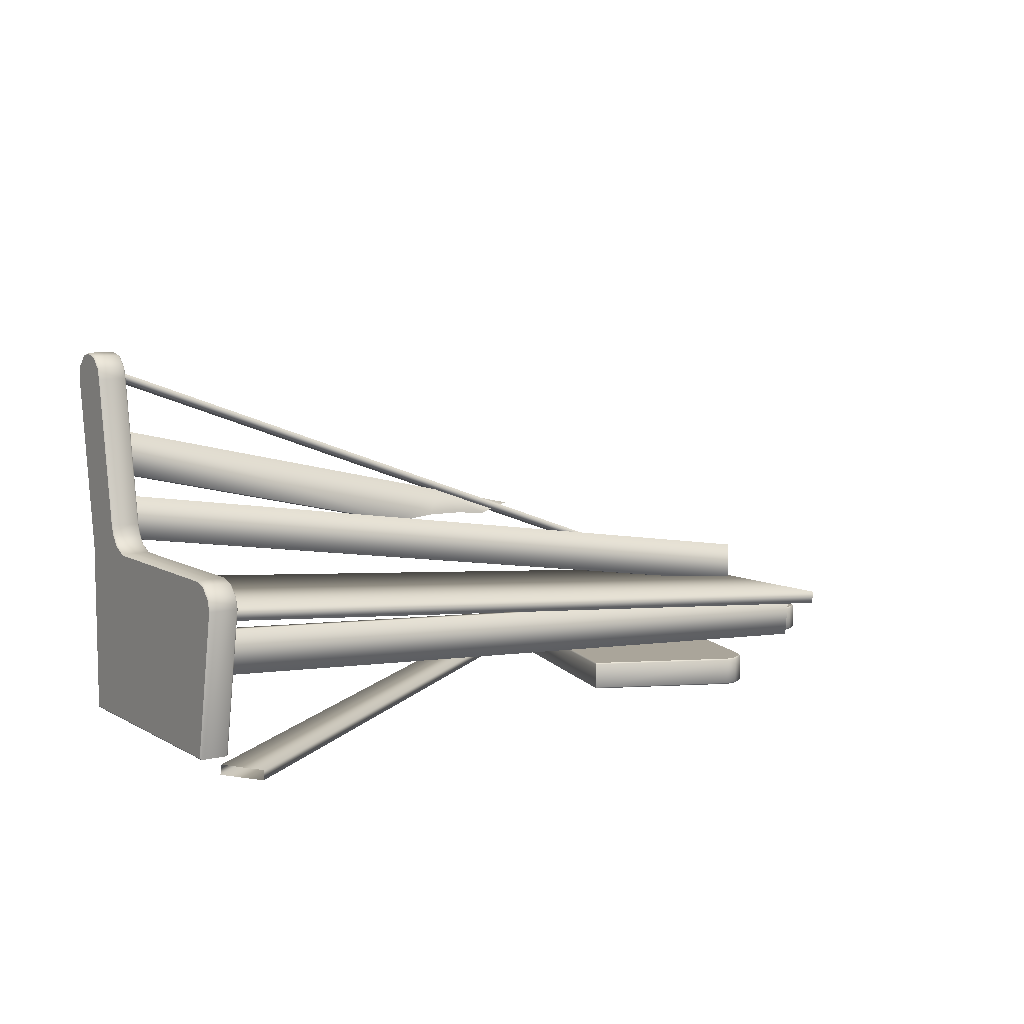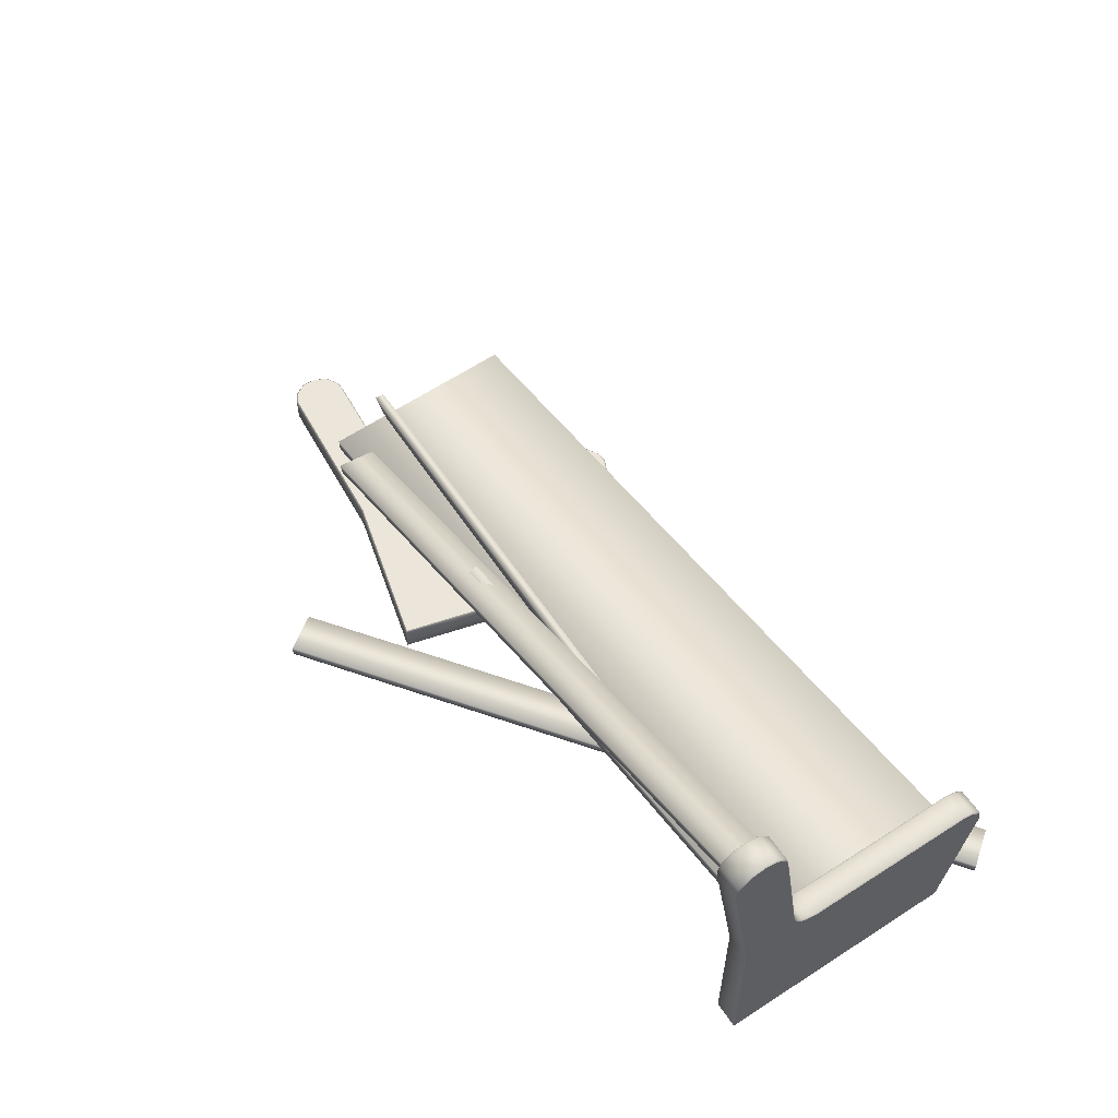
<metadata>
{"format":"obj","ext":"obj","renderer":"f3d","projection":"perspective","resolution":1024,"background":"white","views":[{"elev":7.5,"azim":-33.4,"up":"+Y"},{"elev":56.9,"azim":-123.7,"up":"+Y"}]}
</metadata>
<code>
v -0.6108 0.01693 -1.332
v -2.763 0.02689 0.2791
v -0.6089 0.05071 -1.329
v -2.765 -0.006891 0.276
v -2.671 0.02308 0.4028
v -0.6089 0.05071 -1.329
v -2.763 0.02689 0.2791
v -0.5165 0.0469 -1.206
v -2.671 0.02308 0.4028
v -0.5184 0.01312 -1.209
v -0.5165 0.0469 -1.206
v -2.673 -0.0107 0.3997
v -0.5184 0.01312 -1.209
v -2.765 -0.006891 0.276
v -0.6108 0.01693 -1.332
v -2.673 -0.0107 0.3997
v -0.6089 0.05071 -1.329
v -0.5184 0.01312 -1.209
v -0.6108 0.01693 -1.332
v -0.5165 0.0469 -1.206
v 0.002987 0.4081 -0.5605
v -2.678 0.6344 -0.6861
v -2.655 0.7839 -0.7169
v -0.01998 0.2585 -0.5297
v -2.644 1.016 -0.7298
v -1.334 0.7132 -0.7635
v -2.645 1.012 -0.7635
v -1.333 0.7174 -0.7298
v -1.026 0.6429 -0.7635
v -1.017 0.6454 -0.7298
v -1.554 0.6083 -0.7313
v -2.678 0.8689 -0.6977
v -2.679 0.8646 -0.7313
v -1.54 0.6097 -0.6977
v -1.389 0.6243 -0.7425
v -1.54 0.6097 -0.6977
v -1.554 0.6083 -0.7313
v -1.389 0.6243 -0.7079
v -1.355 0.624 -0.7094
v -1.355 0.624 -0.744
v -1.257 0.623 -0.7138
v -1.257 0.623 -0.7484
v -1.137 0.6122 -0.7172
v -1.137 0.6122 -0.7518
v -1.026 0.6429 -0.7635
v -1.017 0.6454 -0.7298
v -2.693 0.2566 0.01427
v -0.003902 0.2411 -0.1287
v -2.683 0.4106 0.01781
v -0.01385 0.08704 -0.1323
v -0.01569 0.08706 -0.166
v -2.685 0.4107 -0.01592
v -0.005747 0.2411 -0.1625
v -2.695 0.2566 -0.01945
v -0.8695 -0.002444 -0.7124
v -1.028 -0.007213 -0.07049
v -1.034 -0.002444 -0.06786
v -0.8698 0.08798 -0.7125
v -1.034 0.08798 -0.06794
v -0.8115 -0.002444 -0.94
v -1.028 0.09279 -0.07058
v -0.8118 0.08798 -0.9401
v -0.8652 0.09279 -0.7113
v -0.8084 0.09279 -0.9343
v -1.028 -0.007213 -0.07049
v -0.5652 -0.00056 0.1546
v -1.034 -0.002444 -0.06786
v -0.5655 0.08987 0.1545
v -0.5232 0.09002 0.154
v -1.034 0.08798 -0.06794
v -1.028 0.09279 -0.07058
v -0.5643 0.09465 0.1498
v -0.5229 -0.0004088 0.1541
v -0.5243 0.0948 0.1493
v -0.475 -0.0002615 0.1257
v -0.479 0.09494 0.1224
v -0.4754 0.09016 0.1256
v -0.4544 -0.0002228 0.08875
v -0.4547 0.09021 0.08867
v -0.4592 0.09497 0.08712
v -0.3034 0.09021 -0.5052
v -0.308 0.09497 -0.5067
v -0.2665 0.09507 -0.5619
v -0.2635 0.0903 -0.5583
v -0.1841 0.09056 -0.5899
v -0.184 0.09534 -0.5947
v 0.3353 0.09724 -0.5497
v -0.1838 0.00013 -0.5898
v -0.2632 -0.0001258 -0.5583
v 0.3352 0.002034 -0.5448
v 0.3349 0.09246 -0.5449
v 0.3762 0.09739 -0.5501
v 0.3776 0.002185 -0.5453
v 0.3772 0.09261 -0.5454
v 0.4251 0.09276 -0.5738
v 0.4254 0.002332 -0.5737
v 0.4215 0.09753 -0.577
v 0.4479 0.0928 -0.6193
v 0.4433 0.09756 -0.6205
v -0.8652 0.09279 -0.7113
v -0.5161 0.0939 -0.8599
v -0.8084 0.09279 -0.9343
v -0.5291 0.09411 -0.5879
v -1.028 0.09279 -0.07058
v -0.5643 0.09465 0.1498
v -0.2665 0.09507 -0.5619
v -0.2312 0.09499 -0.7873
v -0.308 0.09497 -0.5067
v -0.184 0.09534 -0.5947
v -0.4592 0.09497 0.08712
v -0.479 0.09494 0.1224
v -0.5243 0.0948 0.1493
v 0.3831 0.09725 -0.734
v 0.3353 0.09724 -0.5497
v 0.3762 0.09739 -0.5501
v 0.418 0.09739 -0.7144
v 0.4215 0.09753 -0.577
v 0.4449 0.09753 -0.6691
v 0.4433 0.09756 -0.6205
v 0.4453 -0.002471 -0.669
v 0.4436 -0.002433 -0.6204
v 0.4218 -0.002471 -0.5769
v 0.4184 -0.002611 -0.7143
v 0.3765 -0.002611 -0.55
v 0.3834 -0.002754 -0.7339
v 0.3357 -0.002754 -0.5496
v -0.1836 -0.004662 -0.5946
v -0.2309 -0.005007 -0.7872
v -0.2661 -0.004925 -0.5618
v -0.5158 -0.006096 -0.8598
v -0.5288 -0.005895 -0.5878
v -0.3077 -0.005026 -0.5066
v -0.4589 -0.005026 0.08721
v -0.8648 -0.007213 -0.7112
v -0.808 -0.007213 -0.9342
v -1.028 -0.007213 -0.07049
v -0.5639 -0.005344 0.1499
v -0.4786 -0.005065 0.1225
v -0.5239 -0.005201 0.1494
v 0.4254 0.002332 -0.5737
v 0.4479 0.0928 -0.6193
v 0.4251 0.09276 -0.5738
v 0.4483 0.002371 -0.6192
v 0.4496 0.09276 -0.6702
v 0.4499 0.002332 -0.6701
v 0.4215 0.002185 -0.7179
v 0.4212 0.09261 -0.718
v 0.4449 0.09753 -0.6691
v 0.4433 0.09756 -0.6205
v -2.702 0.5007 -0.6548
v -0.01663 0.2343 -0.7512
v -2.706 0.4543 -0.6547
v -0.01284 0.2807 -0.7513
v -0.01663 0.2343 -0.7512
v -2.679 0.4553 0.09842
v -2.706 0.4543 -0.6547
v 0.01047 0.2354 0.001964
v -2.678 0.6344 -0.6861
v -0.02135 0.2629 -0.496
v -2.679 0.6387 -0.6524
v -0.01998 0.2585 -0.5297
v 0.001615 0.4124 -0.5268
v -2.655 0.7839 -0.7169
v -2.656 0.7882 -0.6833
v 0.002987 0.4081 -0.5605
v -2.695 0.2566 -0.01945
v -0.01385 0.08704 -0.1323
v -2.693 0.2566 0.01427
v -0.01569 0.08706 -0.166
v 0.01047 0.2354 0.001964
v -2.675 0.501 0.09692
v -2.679 0.4553 0.09842
v 0.01416 0.2811 0.0004557
v -2.685 0.4107 -0.01592
v -0.003902 0.2411 -0.1287
v -0.005747 0.2411 -0.1625
v -2.683 0.4106 0.01781
v -0.01284 0.2807 -0.7513
v -2.675 0.501 0.09692
v 0.01416 0.2811 0.0004557
v -2.702 0.5007 -0.6548
v -0.1515 0.2817 -0.8157
v -2.663 1.24 -0.8786
v -0.1398 0.3136 -0.8154
v -2.675 1.208 -0.8789
v -0.2635 0.0903 -0.5583
v -0.3031 -0.0002228 -0.5051
v -0.2632 -0.0001258 -0.5583
v -0.3034 0.09021 -0.5052
v -0.4544 -0.0002228 0.08875
v -0.4547 0.09021 0.08867
v -0.1551 0.2817 -0.6718
v -2.675 1.208 -0.8789
v -0.1515 0.2817 -0.8157
v -2.679 1.208 -0.735
v -0.1457 0.3072 -0.6737
v -2.679 1.208 -0.735
v -0.1551 0.2817 -0.6718
v -2.669 1.233 -0.7369
v -0.1457 0.3072 -0.6737
v -0.1515 0.2817 -0.8157
v -0.1398 0.3136 -0.8154
v -0.1551 0.2817 -0.6718
v 0.4215 0.002185 -0.7179
v 0.3843 0.09246 -0.7387
v 0.4212 0.09261 -0.718
v 0.3846 0.002034 -0.7386
v -0.2304 0.09021 -0.792
v -0.2301 -0.0002228 -0.792
v -0.5148 -0.001308 -0.8645
v -0.5151 0.08912 -0.8646
v -0.8118 0.08798 -0.9401
v -0.8115 -0.002444 -0.94
v -2.661 -1.766e-06 -0.5651
v -2.656 0.004786 0.09606
v -2.661 -1.766e-06 0.1
v -2.751 -1.766e-06 -0.5651
v -2.751 -1.766e-06 0.1
v -2.756 0.004786 0.09606
v -2.756 0.004786 -0.5651
v -2.756 0.004786 -0.7952
v -2.751 -1.766e-06 -0.8
v -2.661 -1.766e-06 -0.8
v -2.656 0.004786 0.09606
v -2.661 0.5088 0.2
v -2.661 -1.766e-06 0.1
v -2.751 -1.766e-06 0.1
v -2.751 0.5088 0.2
v -2.751 0.5497 0.1891
v -2.661 0.5497 0.1891
v -2.756 0.004786 -0.5651
v -2.756 0.3064 -0.7952
v -2.756 0.004786 -0.7952
v -2.756 0.3609 -0.5284
v -2.756 0.004786 0.09606
v -2.756 0.5089 0.1951
v -2.756 0.6241 -0.5796
v -2.756 0.6004 -0.7952
v -2.756 0.5993 -0.5239
v -2.756 0.6564 -0.6057
v -2.756 0.5952 0.1084
v -2.756 0.5848 0.1475
v -2.756 0.5475 0.1848
v -2.756 0.6937 -0.6202
v -2.756 1.209 -0.8952
v -2.756 1.208 -0.7047
v -2.756 1.248 -0.7152
v -2.756 1.248 -0.8848
v -2.756 1.285 -0.7525
v -2.756 1.285 -0.8475
v -2.756 1.295 -0.8
v -2.661 0.6588 -0.6016
v -2.751 0.6947 -0.6156
v -2.751 0.6588 -0.6016
v -2.661 0.6947 -0.6156
v -2.661 1.209 -0.7
v -2.751 1.209 -0.7
v -2.661 1.25 -0.7109
v -2.751 1.25 -0.7109
v -2.661 1.289 -0.7503
v -2.751 1.289 -0.7503
v -2.751 0.5088 0.2
v -2.756 0.004786 0.09606
v -2.751 -1.766e-06 0.1
v -2.756 0.5089 0.1951
v -2.751 0.5497 0.1891
v -2.756 0.5475 0.1848
v -2.756 0.5848 0.1475
v -2.751 0.5891 0.1497
v -2.751 0.6 0.1088
v -2.756 0.5952 0.1084
v -2.751 0.604 -0.5229
v -2.756 0.5993 -0.5239
v -2.751 0.6278 -0.5764
v -2.756 0.6241 -0.5796
v -2.756 0.6564 -0.6057
v -2.751 0.6588 -0.6016
v -2.756 0.6937 -0.6202
v -2.751 0.6947 -0.6156
v -2.756 1.208 -0.7047
v -2.751 1.209 -0.7
v -2.756 1.248 -0.7152
v -2.751 1.25 -0.7109
v -2.751 1.289 -0.7503
v -2.756 1.285 -0.7525
v -2.751 1.3 -0.8
v -2.756 1.295 -0.8
v -2.756 1.285 -0.8475
v -2.751 1.289 -0.8497
v -2.656 0.5089 0.1951
v -2.656 0.5848 0.1475
v -2.656 0.5475 0.1848
v -2.656 0.5952 0.1084
v -2.656 0.3609 -0.5284
v -2.656 0.004786 0.09606
v -2.656 0.5993 -0.5239
v -2.656 0.004786 -0.5651
v -2.656 0.6241 -0.5796
v -2.656 0.3064 -0.7952
v -2.656 0.004786 -0.7952
v -2.656 0.6004 -0.7952
v -2.656 0.6564 -0.6057
v -2.656 0.6937 -0.6202
v -2.656 1.209 -0.8952
v -2.656 1.208 -0.7047
v -2.656 1.248 -0.7152
v -2.656 1.248 -0.8848
v -2.656 1.285 -0.8475
v -2.656 1.285 -0.7525
v -2.656 1.295 -0.8
v 0.01416 0.2811 0.0004557
v -0.01663 0.2343 -0.7512
v -0.01284 0.2807 -0.7513
v 0.01047 0.2354 0.001964
v 0.001615 0.4124 -0.5268
v -0.01998 0.2585 -0.5297
v 0.002987 0.4081 -0.5605
v -0.02135 0.2629 -0.496
v -0.005747 0.2411 -0.1625
v -0.01385 0.08704 -0.1323
v -0.01569 0.08706 -0.166
v -0.003902 0.2411 -0.1287
v -2.751 1.25 -0.8891
v -2.661 1.289 -0.8497
v -2.661 1.25 -0.8891
v -2.751 1.289 -0.8497
v -2.751 1.3 -0.8
v -2.661 1.3 -0.8
v -2.661 1.289 -0.7503
v -2.751 1.289 -0.7503
v -2.661 0.6278 -0.5764
v -2.656 0.5993 -0.5239
v -2.656 0.6241 -0.5796
v -2.661 0.604 -0.5229
v -2.656 0.5952 0.1084
v -2.751 0.6278 -0.5764
v -2.661 0.6588 -0.6016
v -2.751 0.6588 -0.6016
v -2.751 0.604 -0.5229
v -2.661 0.6 0.1088
v -2.656 0.5848 0.1475
v -2.751 0.6 0.1088
v -2.661 0.5891 0.1497
v -2.751 0.5891 0.1497
v -2.661 0.5497 0.1891
v -2.751 0.5497 0.1891
v 0.001615 0.4124 -0.5268
v -2.679 0.6387 -0.6524
v -0.02135 0.2629 -0.496
v -2.656 0.7882 -0.6833
v -0.1457 0.3072 -0.6737
v -2.663 1.24 -0.8786
v -2.669 1.233 -0.7369
v -0.1398 0.3136 -0.8154
v -1.137 0.6122 -0.7518
v -1.334 0.7132 -0.7635
v -1.026 0.6429 -0.7635
v -1.257 0.623 -0.7484
v -1.355 0.624 -0.744
v -1.389 0.6243 -0.7425
v -1.554 0.6083 -0.7313
v -2.645 1.012 -0.7635
v -2.679 0.8646 -0.7313
v -1.137 0.6122 -0.7172
v -1.017 0.6454 -0.7298
v -1.333 0.7174 -0.7298
v -1.257 0.623 -0.7138
v -1.355 0.624 -0.7094
v -1.389 0.6243 -0.7079
v -1.54 0.6097 -0.6977
v -2.644 1.016 -0.7298
v -2.678 0.8689 -0.6977
v -0.8648 -0.007213 -0.7112
v -1.028 -0.007213 -0.07049
v -0.8695 -0.002444 -0.7124
v -0.808 -0.007213 -0.9342
v -0.8115 -0.002444 -0.94
v -0.5639 -0.005344 0.1499
v -0.5652 -0.00056 0.1546
v -1.028 -0.007213 -0.07049
v -0.5229 -0.0004088 0.1541
v -0.5239 -0.005201 0.1494
v -0.4786 -0.005065 0.1225
v -0.475 -0.0002615 0.1257
v -0.4544 -0.0002228 0.08875
v -0.4589 -0.005026 0.08721
v -0.3031 -0.0002228 -0.5051
v -0.3077 -0.005026 -0.5066
v -0.2661 -0.004925 -0.5618
v -0.2632 -0.0001258 -0.5583
v -0.1838 0.00013 -0.5898
v -0.1836 -0.004662 -0.5946
v 0.3357 -0.002754 -0.5496
v 0.3352 0.002034 -0.5448
v 0.3765 -0.002611 -0.55
v 0.3776 0.002185 -0.5453
v 0.4218 -0.002471 -0.5769
v 0.4254 0.002332 -0.5737
v 0.4483 0.002371 -0.6192
v 0.4436 -0.002433 -0.6204
v 0.4453 -0.002471 -0.669
v 0.4499 0.002332 -0.6701
v 0.4184 -0.002611 -0.7143
v 0.4215 0.002185 -0.7179
v 0.3834 -0.002754 -0.7339
v 0.3846 0.002034 -0.7386
v -0.2301 -0.0002228 -0.792
v -0.2309 -0.005007 -0.7872
v -0.5158 -0.006096 -0.8598
v -0.5148 -0.001308 -0.8645
v -0.808 -0.007213 -0.9342
v -0.8115 -0.002444 -0.94
v 0.4449 0.09753 -0.6691
v 0.4496 0.09276 -0.6702
v 0.418 0.09739 -0.7144
v 0.4212 0.09261 -0.718
v 0.3831 0.09725 -0.734
v 0.3843 0.09246 -0.7387
v -0.2304 0.09021 -0.792
v -0.2312 0.09499 -0.7873
v -0.5161 0.0939 -0.8599
v -0.5151 0.08912 -0.8646
v -0.8084 0.09279 -0.9343
v -0.8118 0.08798 -0.9401
v -2.656 0.004786 -0.5651
v -2.656 0.004786 0.09606
v -2.661 -1.766e-06 -0.5651
v -2.656 0.004786 -0.7952
v -2.661 -1.766e-06 -0.8
v -2.656 0.5089 0.1951
v -2.661 0.5088 0.2
v -2.656 0.004786 0.09606
v -2.661 0.5497 0.1891
v -2.656 0.5475 0.1848
v -2.656 0.5848 0.1475
v -2.661 0.5891 0.1497
v -2.661 -1.766e-06 -0.8
v -2.661 0.3062 -0.8
v -2.656 0.004786 -0.7952
v -2.656 0.3064 -0.7952
v -2.661 0.6 -0.8
v -2.656 0.6004 -0.7952
v -2.656 1.209 -0.8952
v -2.661 1.209 -0.9
v -2.661 1.25 -0.8891
v -2.656 1.248 -0.8848
v -2.661 1.289 -0.8497
v -2.656 1.285 -0.8475
v -2.661 1.3 -0.8
v -2.656 1.295 -0.8
v -2.656 1.285 -0.7525
v -2.661 1.289 -0.7503
v -2.656 1.248 -0.7152
v -2.661 1.25 -0.7109
v -2.661 1.209 -0.7
v -2.656 1.208 -0.7047
v -2.661 0.6947 -0.6156
v -2.656 0.6937 -0.6202
v -2.661 0.6588 -0.6016
v -2.656 0.6564 -0.6057
v -2.661 0.6278 -0.5764
v -2.656 0.6241 -0.5796
v -2.661 1.25 -0.8891
v -2.661 1.209 -0.9
v -2.751 1.25 -0.8891
v -2.751 1.209 -0.9
v -2.751 0.6 -0.8
v -2.661 0.6 -0.8
v -2.661 0.3062 -0.8
v -2.756 1.209 -0.8952
v -2.756 1.248 -0.8848
v -2.751 1.289 -0.8497
v -2.756 1.285 -0.8475
v -2.756 0.6004 -0.7952
v -2.756 0.3064 -0.7952
v -2.751 0.3062 -0.8
v -2.661 -1.766e-06 -0.8
v -2.756 0.004786 -0.7952
v -2.751 -1.766e-06 -0.8
f 1 2 3
f 4 2 1
f 5 6 7
f 8 6 5
f 9 10 11
f 12 10 9
f 13 14 15
f 16 14 13
f 17 18 19
f 20 18 17
f 21 22 23
f 24 22 21
f 25 26 27
f 28 26 25
f 28 29 26
f 30 29 28
f 31 32 33
f 34 32 31
f 35 36 37
f 38 36 35
f 38 35 39
f 39 35 40
f 40 41 39
f 42 41 40
f 42 43 41
f 44 43 42
f 45 43 44
f 46 43 45
f 47 48 49
f 50 48 47
f 51 52 53
f 54 52 51
f 55 56 57
f 57 58 55
f 59 58 57
f 55 58 60
f 59 61 58
f 60 58 62
f 58 61 63
f 58 64 62
f 63 64 58
f 65 66 67
f 68 67 66
f 68 66 69
f 70 67 68
f 68 71 70
f 72 71 68
f 68 69 72
f 69 66 73
f 72 69 74
f 75 69 73
f 74 69 76
f 77 69 75
f 76 69 77
f 78 77 75
f 79 77 78
f 77 79 76
f 76 79 80
f 81 80 79
f 82 80 81
f 81 83 82
f 84 83 81
f 85 83 84
f 86 83 85
f 86 85 87
f 85 84 88
f 88 84 89
f 88 90 85
f 87 85 91
f 85 90 91
f 87 91 92
f 93 91 90
f 92 91 94
f 94 91 93
f 94 95 92
f 94 93 95
f 95 93 96
f 92 95 97
f 95 98 97
f 97 98 99
f 100 101 102
f 103 101 100
f 104 103 100
f 105 103 104
f 106 101 103
f 106 107 101
f 108 106 103
f 107 106 109
f 108 103 110
f 110 103 105
f 105 111 110
f 112 111 105
f 109 113 107
f 114 113 109
f 114 115 113
f 113 115 116
f 115 117 116
f 116 117 118
f 117 119 118
f 120 121 122
f 120 122 123
f 123 122 124
f 123 124 125
f 125 124 126
f 127 125 126
f 128 125 127
f 127 129 128
f 130 128 129
f 131 130 129
f 131 129 132
f 133 131 132
f 134 130 131
f 135 130 134
f 134 131 136
f 136 131 137
f 137 131 133
f 133 138 137
f 137 138 139
f 140 141 142
f 143 141 140
f 143 144 141
f 145 144 143
f 145 146 144
f 144 146 147
f 148 141 144
f 149 141 148
f 150 151 152
f 153 151 150
f 154 155 156
f 157 155 154
f 158 159 160
f 161 159 158
f 162 163 164
f 165 163 162
f 166 167 168
f 169 167 166
f 170 171 172
f 173 171 170
f 174 175 176
f 177 175 174
f 178 179 180
f 181 179 178
f 182 183 184
f 185 183 182
f 186 187 188
f 189 187 186
f 189 190 187
f 191 190 189
f 192 193 194
f 195 193 192
f 196 197 198
f 199 197 196
f 200 201 202
f 203 201 200
f 204 205 206
f 207 205 204
f 207 208 205
f 209 208 207
f 210 208 209
f 211 208 210
f 210 212 211
f 213 212 210
f 214 215 216
f 216 217 214
f 218 217 216
f 218 219 217
f 217 219 220
f 220 221 217
f 217 221 222
f 222 214 217
f 223 214 222
f 224 225 226
f 225 227 226
f 228 227 225
f 228 225 229
f 229 225 230
f 231 232 233
f 234 232 231
f 235 234 231
f 236 234 235
f 232 234 237
f 237 238 232
f 237 234 239
f 240 238 237
f 239 234 241
f 241 234 236
f 236 242 241
f 243 242 236
f 238 240 244
f 244 245 238
f 246 245 244
f 246 247 245
f 245 247 248
f 247 249 248
f 248 249 250
f 249 251 250
f 252 253 254
f 255 253 252
f 255 256 253
f 253 256 257
f 258 257 256
f 259 257 258
f 260 259 258
f 261 259 260
f 262 263 264
f 265 263 262
f 262 266 265
f 265 266 267
f 267 266 268
f 268 266 269
f 269 270 268
f 268 270 271
f 272 271 270
f 273 271 272
f 274 273 272
f 275 273 274
f 274 276 275
f 277 276 274
f 277 278 276
f 279 278 277
f 278 279 280
f 280 279 281
f 280 281 282
f 282 281 283
f 283 284 282
f 282 284 285
f 284 286 285
f 285 286 287
f 287 286 288
f 288 286 289
f 290 291 292
f 293 291 290
f 290 294 293
f 295 294 290
f 293 294 296
f 297 294 295
f 294 298 296
f 297 299 294
f 299 298 294
f 300 299 297
f 299 301 298
f 298 301 302
f 303 302 301
f 301 304 303
f 303 304 305
f 304 306 305
f 307 306 304
f 307 308 306
f 306 308 309
f 308 310 309
f 311 312 313
f 314 312 311
f 315 316 317
f 318 316 315
f 319 320 321
f 322 320 319
f 323 324 325
f 326 324 323
f 327 324 326
f 328 324 327
f 328 327 329
f 329 327 330
f 331 332 333
f 334 332 331
f 334 335 332
f 331 336 334
f 337 336 331
f 338 336 337
f 334 336 339
f 340 335 334
f 339 340 334
f 335 340 341
f 342 340 339
f 341 340 343
f 340 342 343
f 343 342 344
f 344 345 343
f 346 345 344
f 347 348 349
f 350 348 347
f 351 352 353
f 354 352 351
f 355 356 357
f 356 355 358
f 356 358 359
f 360 356 359
f 356 360 361
f 362 356 361
f 361 363 362
f 364 365 366
f 366 367 364
f 366 368 367
f 366 369 368
f 366 370 369
f 370 366 371
f 371 372 370
f 373 374 375
f 375 376 373
f 377 376 375
f 378 379 380
f 378 381 379
f 382 381 378
f 383 381 382
f 384 381 383
f 383 385 384
f 386 385 383
f 385 386 387
f 387 386 388
f 388 389 387
f 387 389 390
f 390 389 391
f 391 389 392
f 393 391 392
f 394 391 393
f 395 394 393
f 396 394 395
f 397 396 395
f 398 396 397
f 397 399 398
f 400 399 397
f 401 399 400
f 402 399 401
f 403 402 401
f 404 402 403
f 405 404 403
f 406 404 405
f 405 407 406
f 408 407 405
f 409 407 408
f 410 407 409
f 411 410 409
f 412 410 411
f 413 414 415
f 415 414 416
f 415 416 417
f 417 416 418
f 418 419 417
f 417 419 420
f 420 419 421
f 421 419 422
f 422 423 421
f 424 423 422
f 425 426 427
f 427 428 425
f 429 428 427
f 430 431 432
f 430 433 431
f 434 433 430
f 435 433 434
f 436 433 435
f 437 438 439
f 439 438 440
f 438 441 440
f 440 441 442
f 442 441 443
f 443 441 444
f 444 445 443
f 443 445 446
f 445 447 446
f 446 447 448
f 447 449 448
f 448 449 450
f 450 449 451
f 451 449 452
f 451 452 453
f 453 452 454
f 454 455 453
f 453 455 456
f 455 457 456
f 456 457 458
f 459 458 457
f 460 458 459
f 461 460 459
f 462 460 461
f 463 464 465
f 465 464 466
f 464 467 466
f 468 467 464
f 469 467 468
f 470 465 466
f 466 467 470
f 471 465 470
f 471 472 465
f 473 472 471
f 470 467 474
f 474 467 475
f 476 467 469
f 475 467 476
f 477 476 469
f 476 478 475
f 479 476 477
f 479 478 476

</code>
